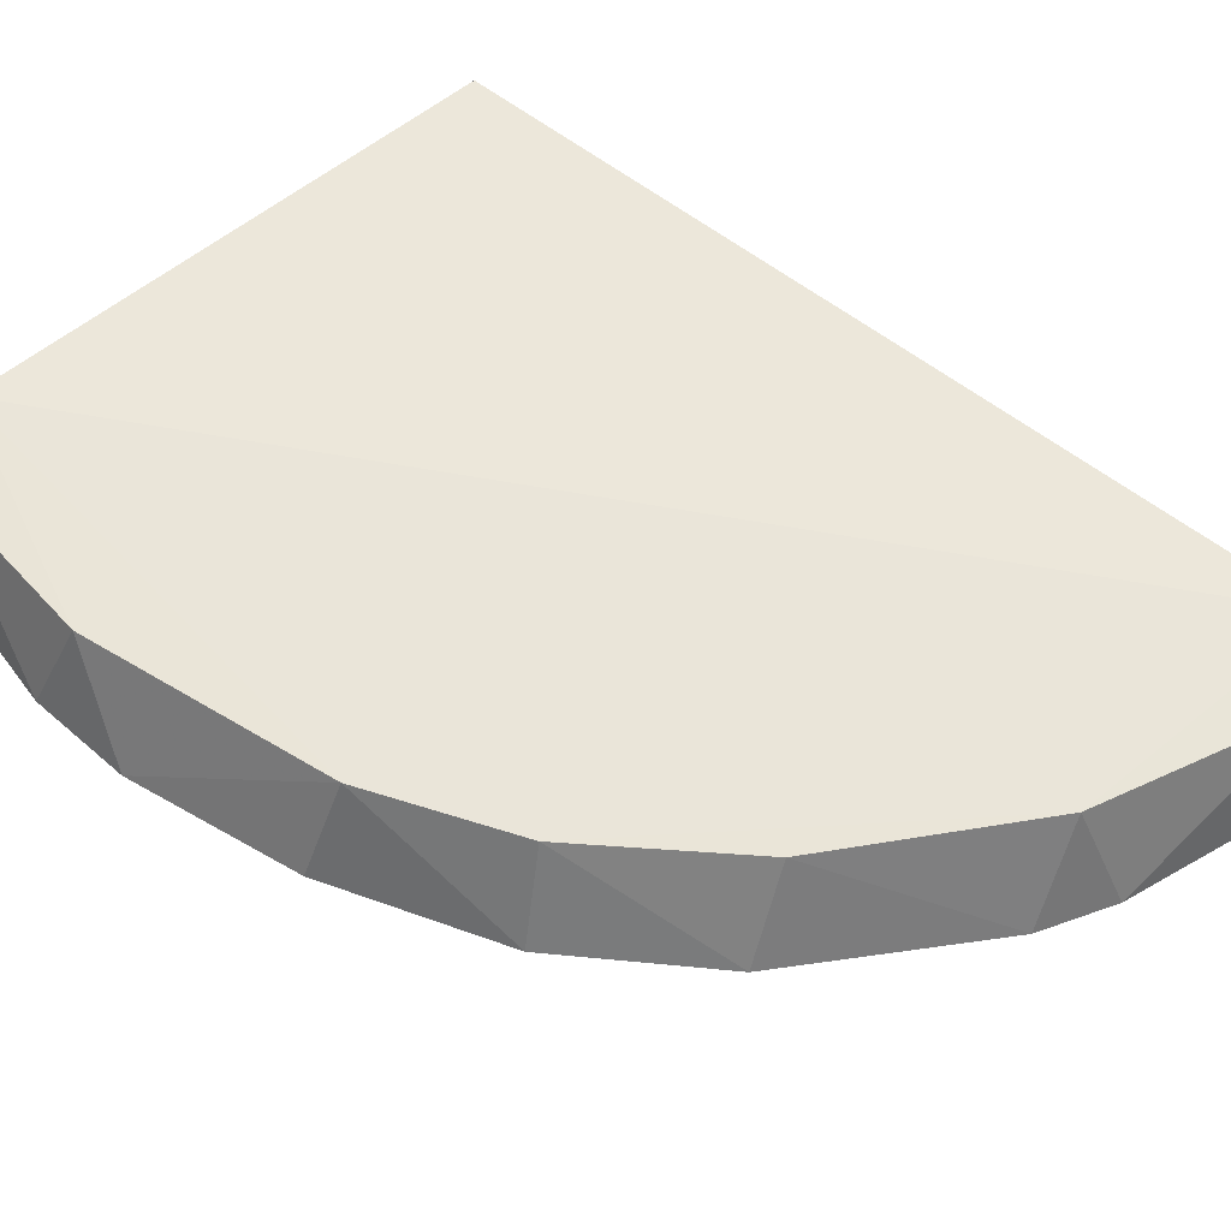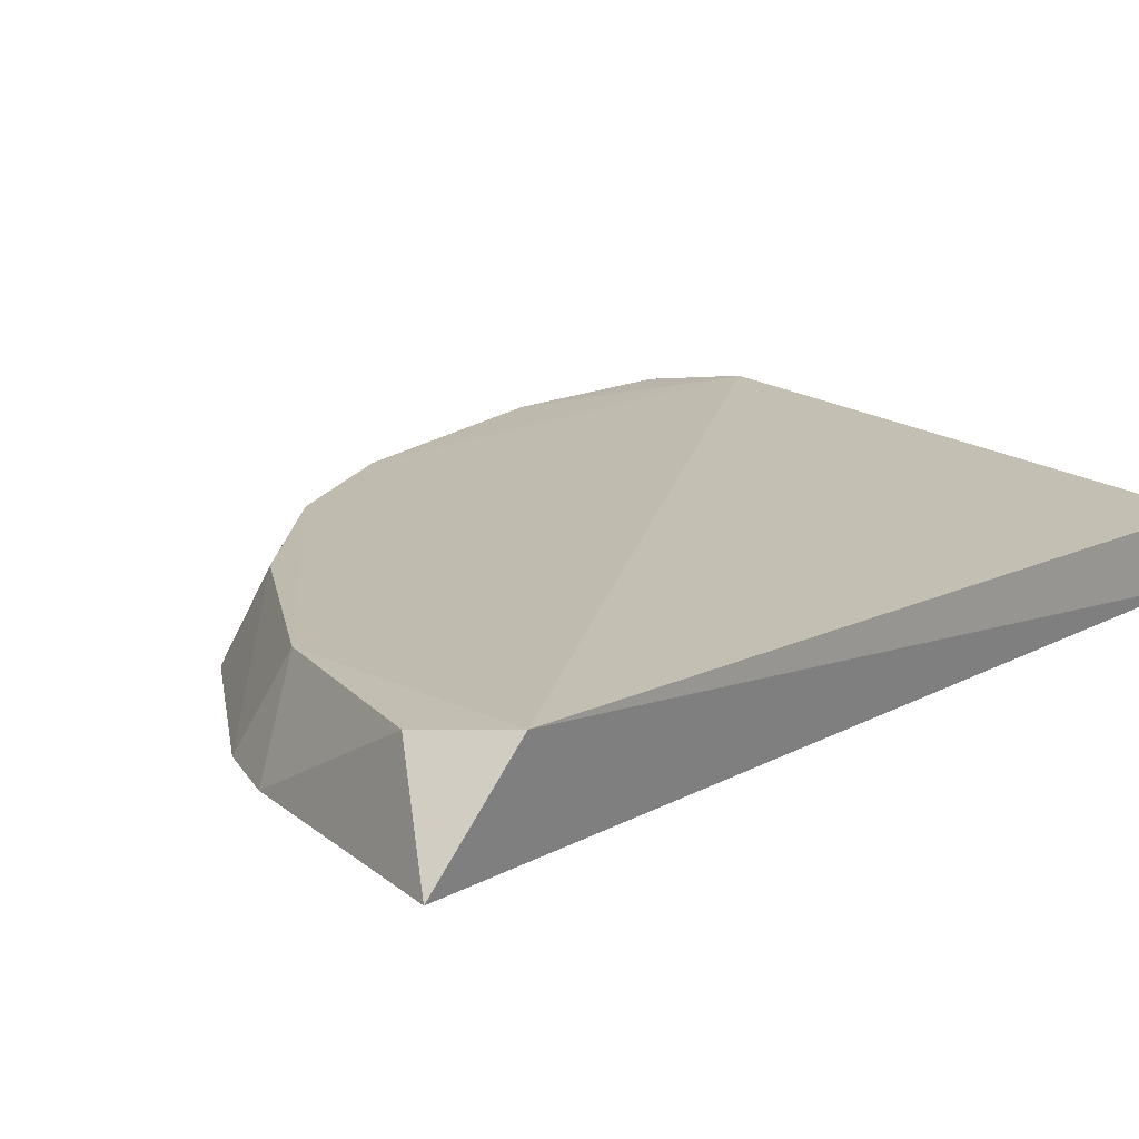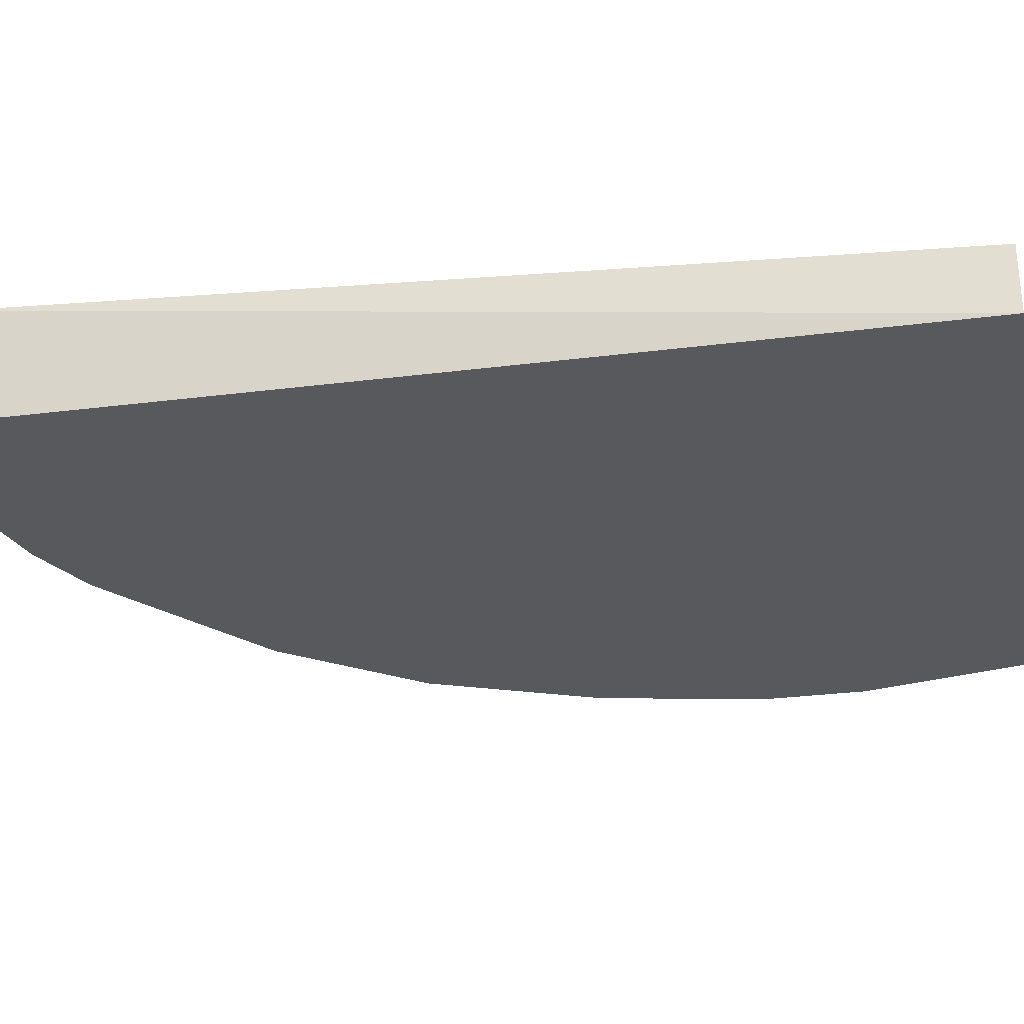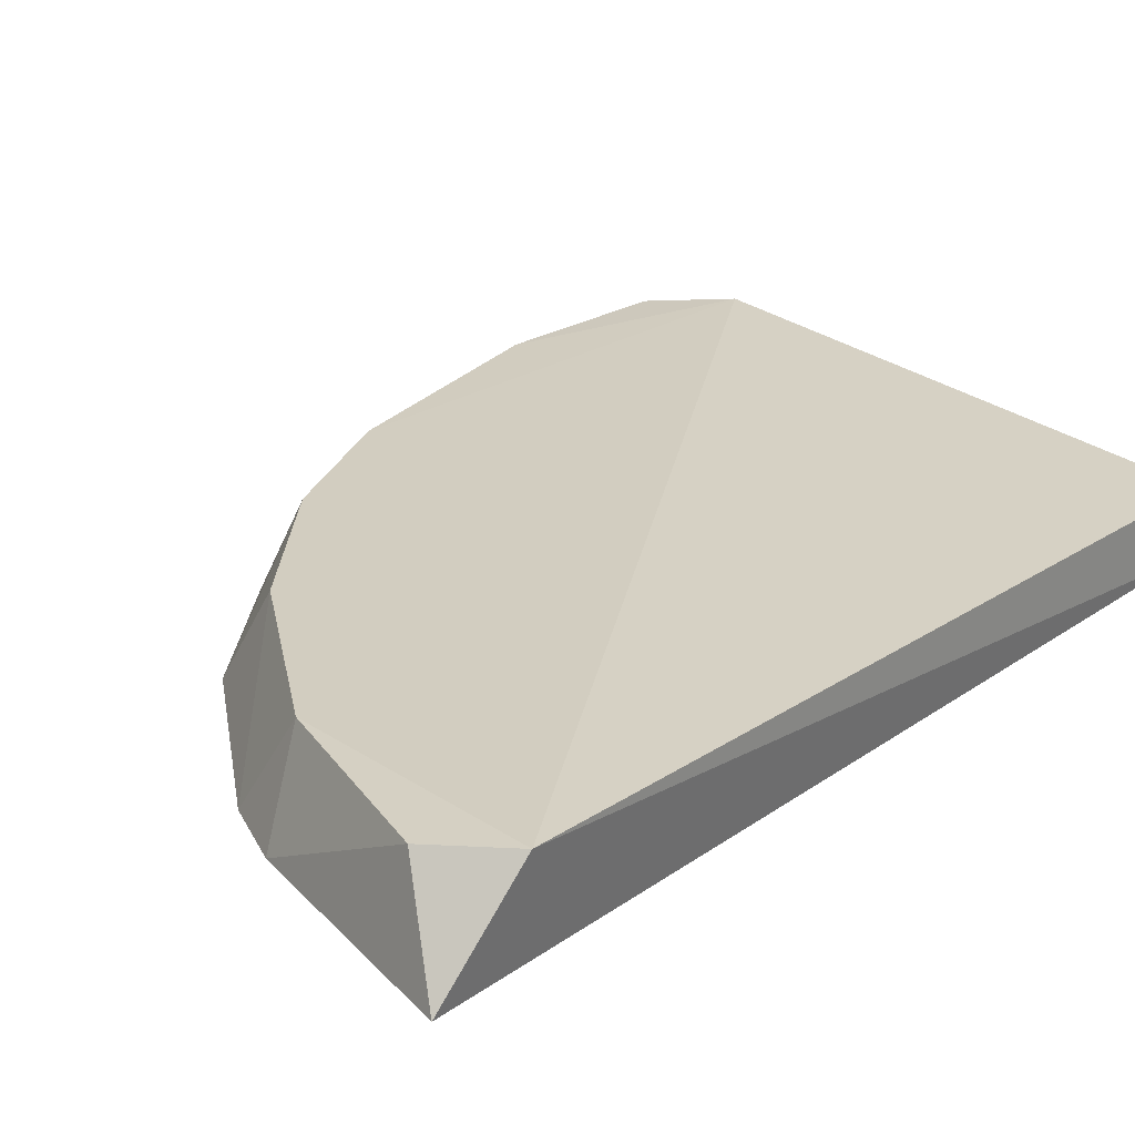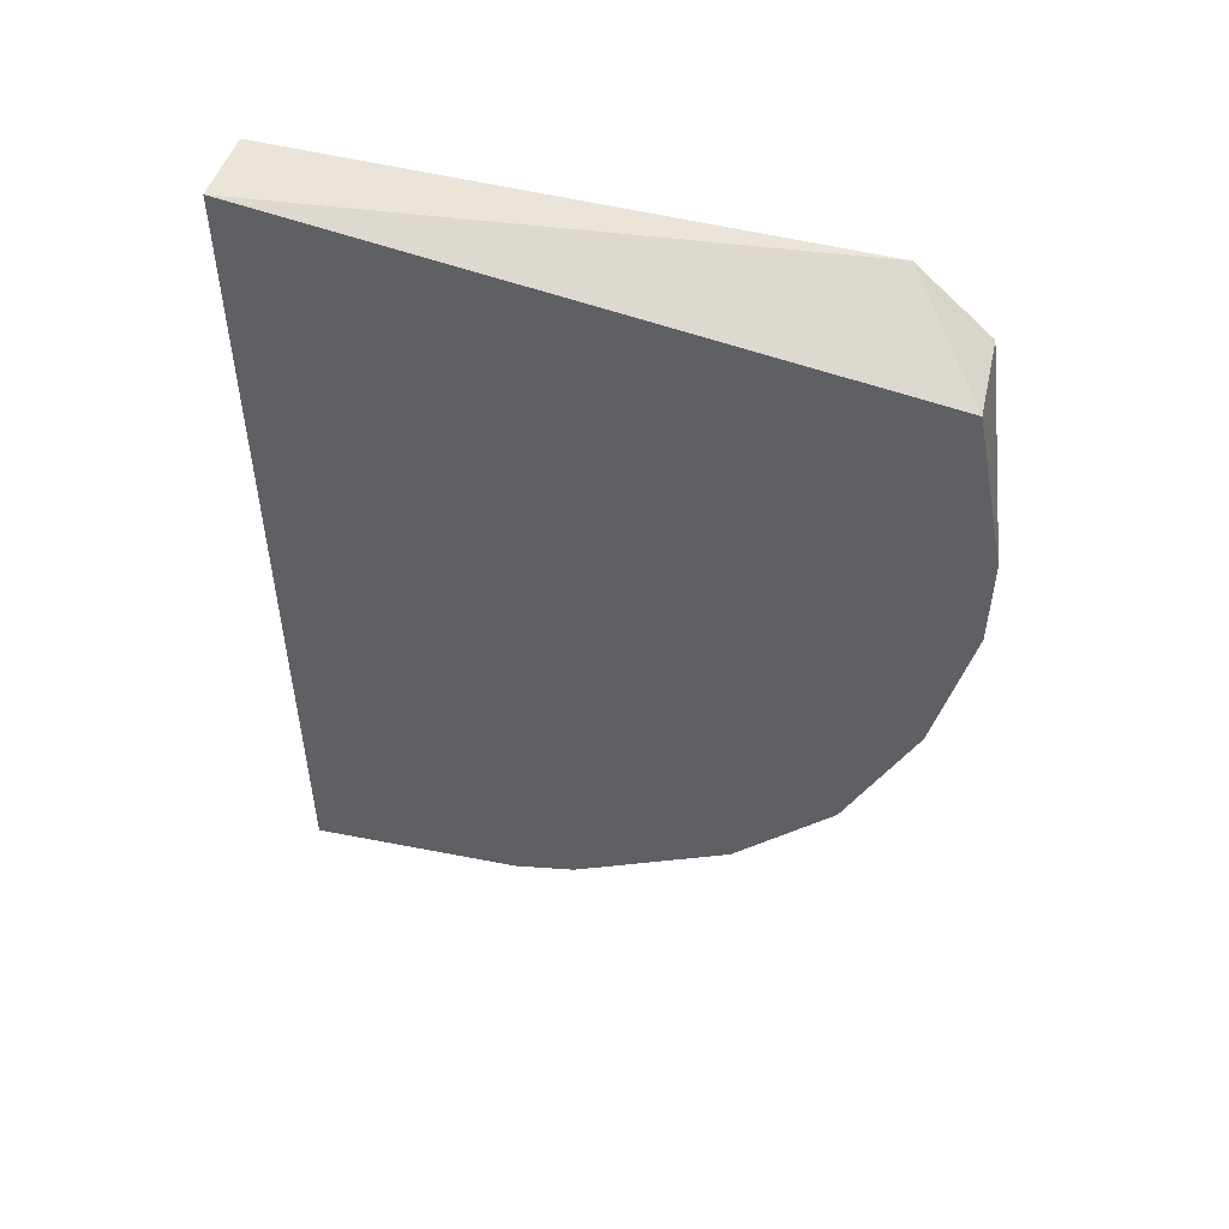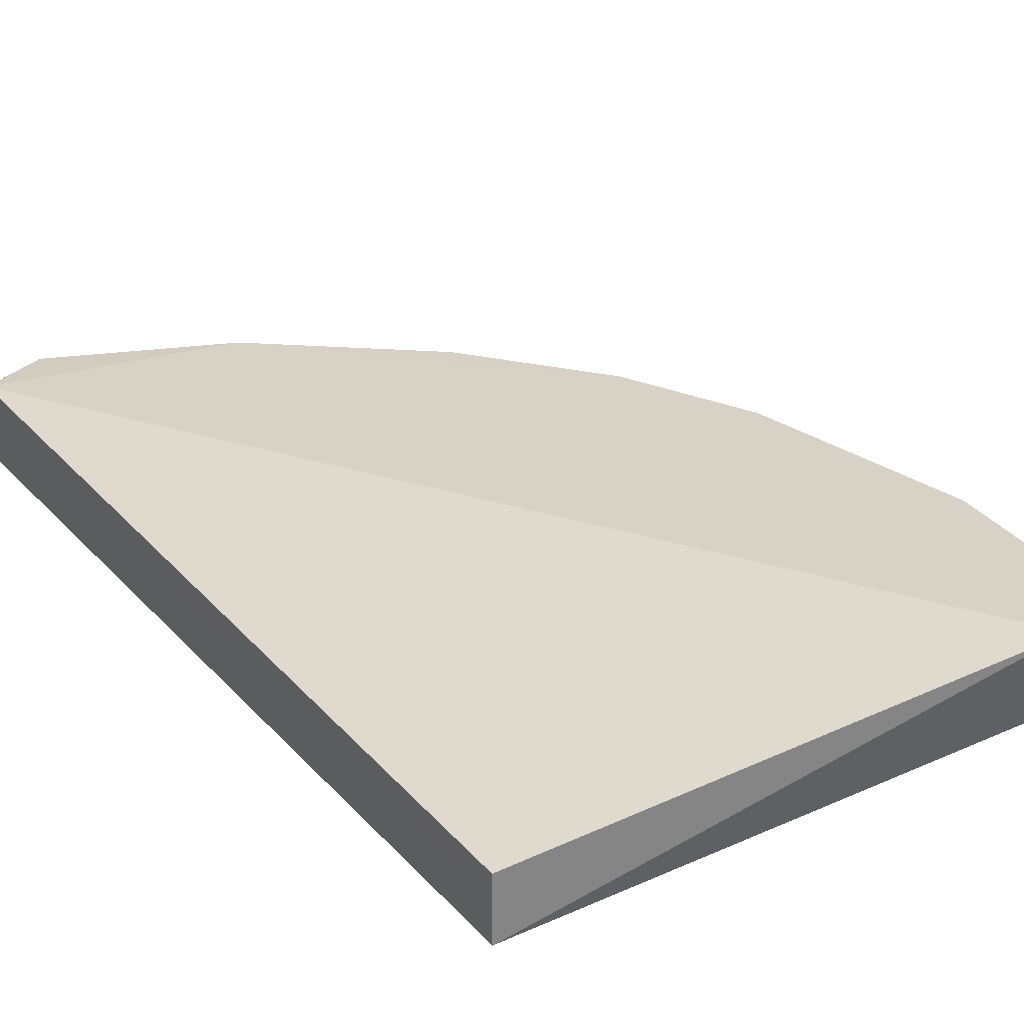
<metadata>
{"format":"obj","ext":"obj","renderer":"f3d","projection":"perspective","resolution":1024,"background":"white","views":[{"elev":55.8,"azim":132.7,"up":"+Y"},{"elev":16.5,"azim":-137.8,"up":"+Y"},{"elev":-29.6,"azim":-79.4,"up":"+Y"},{"elev":25.5,"azim":-138.2,"up":"+Y"},{"elev":54.3,"azim":21.0,"up":"+Z"},{"elev":29.2,"azim":-33.3,"up":"+Y"}]}
</metadata>
<code>
v 0.04439 -0.2585 -0.2252
v 0.156 -0.2268 -0.002167
v 0.1502 -0.2261 0.05507
v -0.0608 -0.2245 -0.2314
v -0.05542 -0.2585 0.0631
v 0.1552 -0.2585 0.0631
v -0.05542 -0.2364 0.0631
v -0.05542 -0.2585 -0.2585
v 0.1202 -0.228 -0.13
v 0.1552 -0.2585 -0.08107
v 0.126 -0.2243 0.07293
v 0.02583 -0.2271 -0.2212
v 0.09978 -0.2585 -0.1808
v 0.1663 -0.2585 0.007635
v -0.0363 -0.2266 -0.2455
v 0.1412 -0.2276 -0.0834
v 0.0833 -0.228 -0.1766
v 0.133 -0.2585 -0.1364
v 0.0222 -0.2585 -0.2363
v 0.1663 -0.2585 -0.02564
f 10 16 20
f 5 1 6
f 4 5 7
f 1 5 8
f 5 4 8
f 6 1 10
f 3 2 11
f 6 3 11
f 5 6 11
f 4 7 11
f 7 5 11
f 4 9 12
f 10 1 13
f 2 3 14
f 3 6 14
f 6 10 14
f 8 4 15
f 4 12 15
f 9 4 16
f 11 2 16
f 4 11 16
f 1 12 17
f 12 9 17
f 9 13 17
f 13 1 17
f 13 9 18
f 10 13 18
f 9 16 18
f 16 10 18
f 1 8 19
f 12 1 19
f 8 15 19
f 15 12 19
f 2 14 20
f 14 10 20
f 16 2 20

</code>
